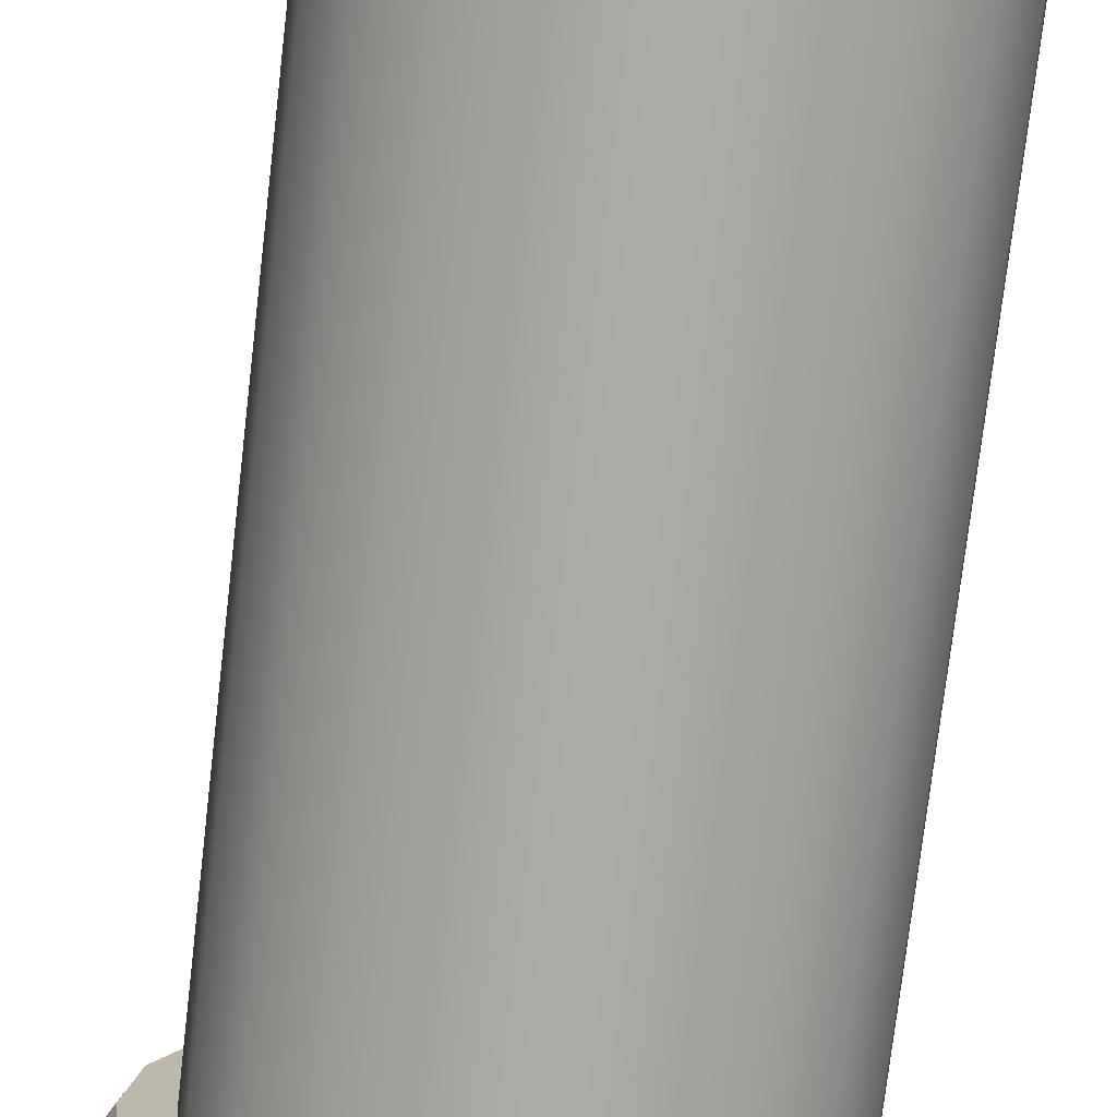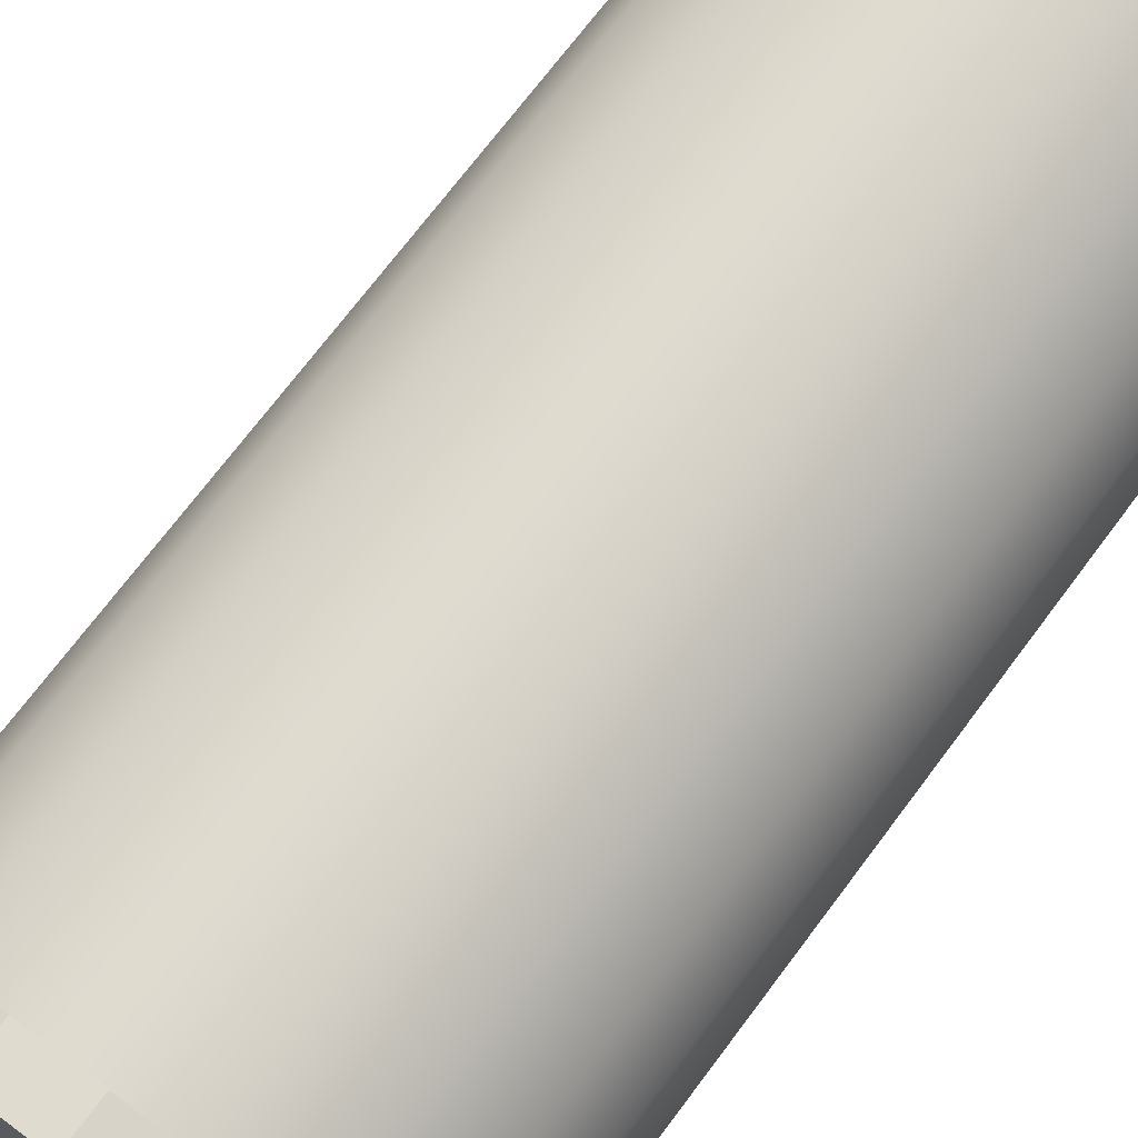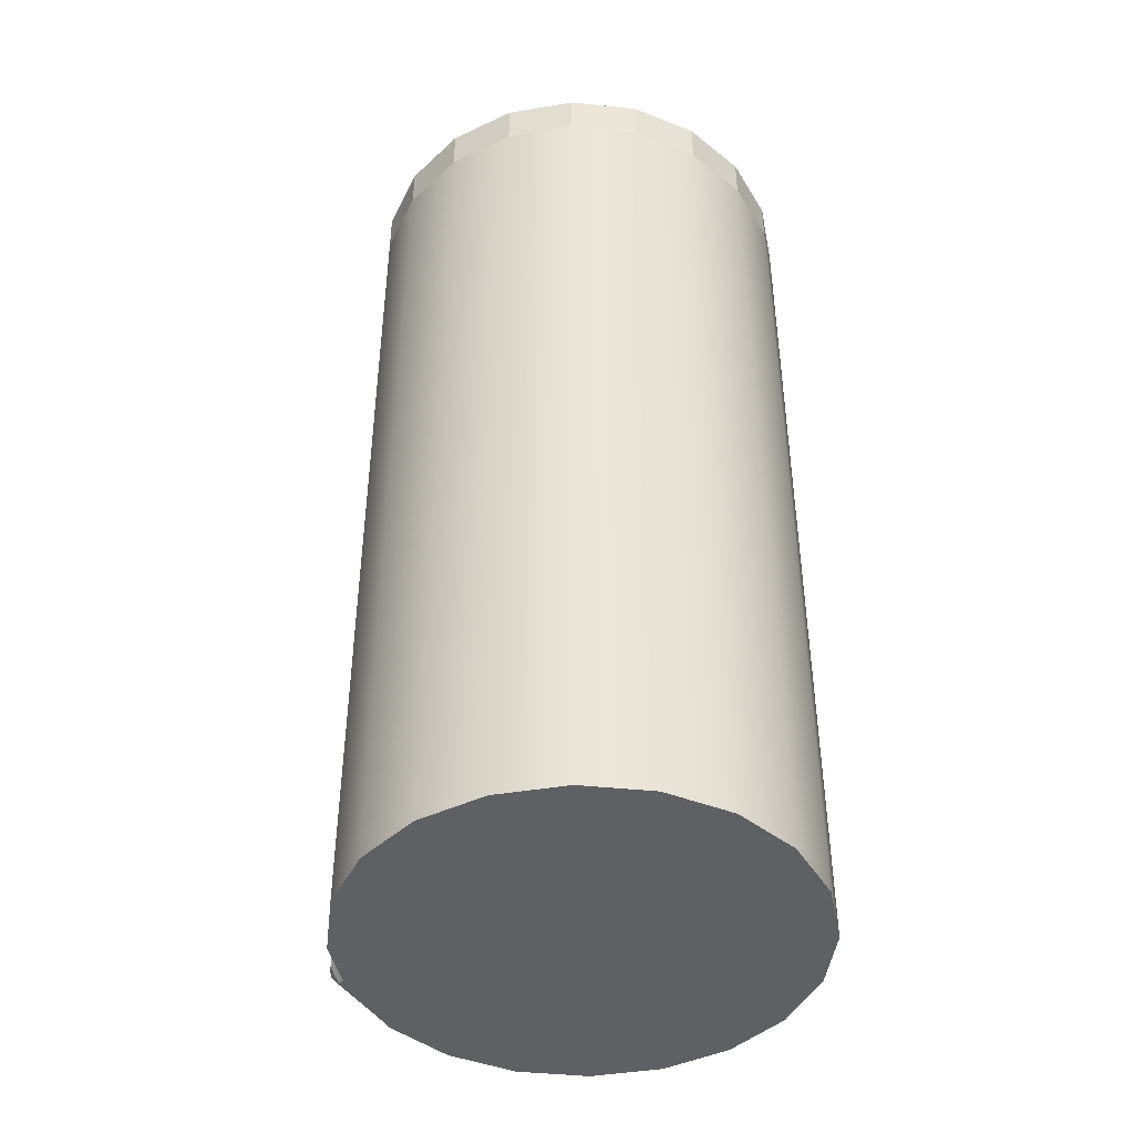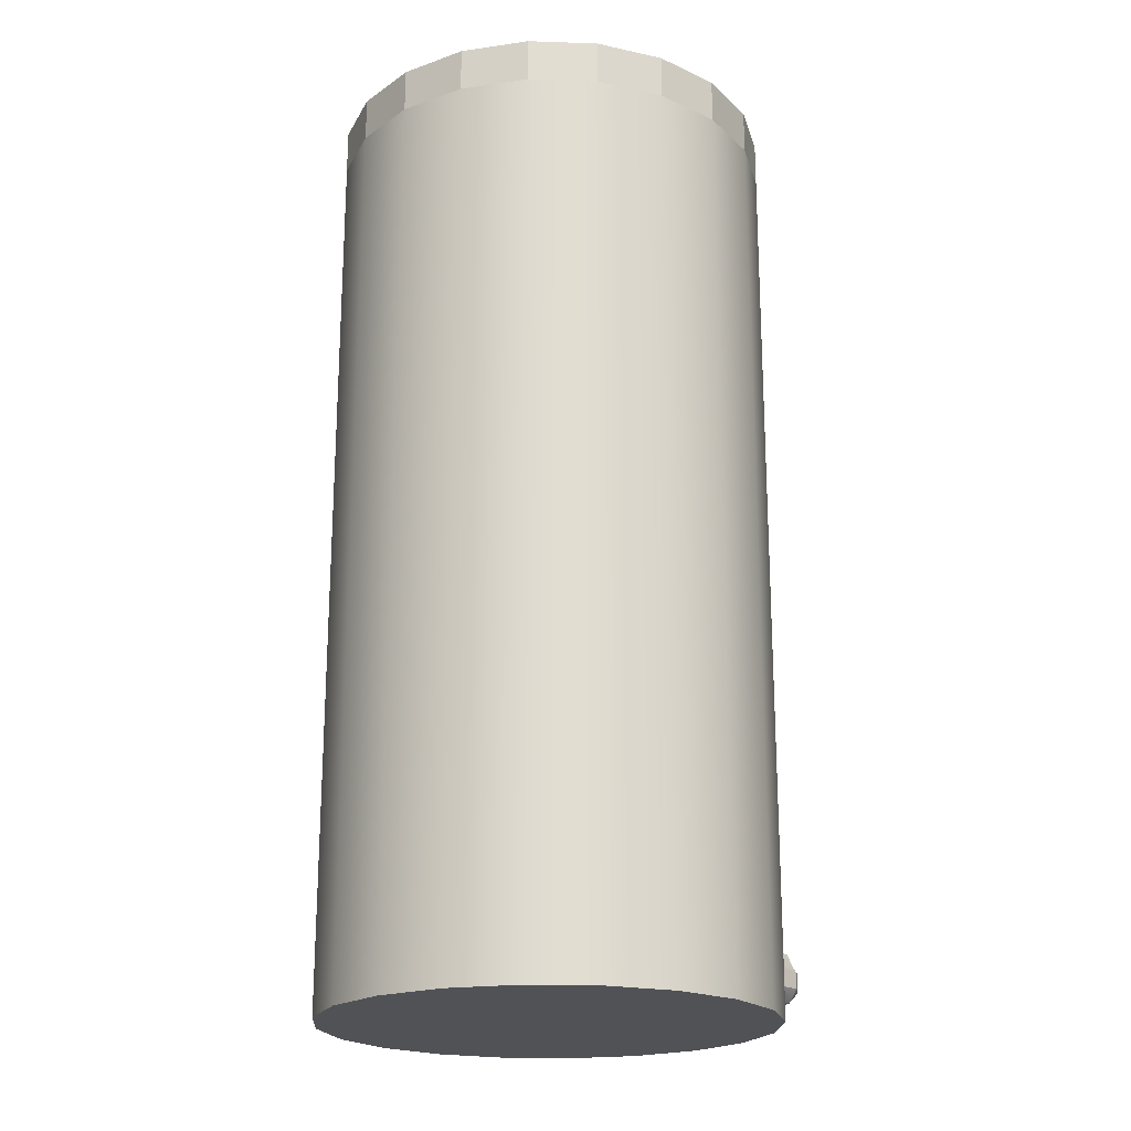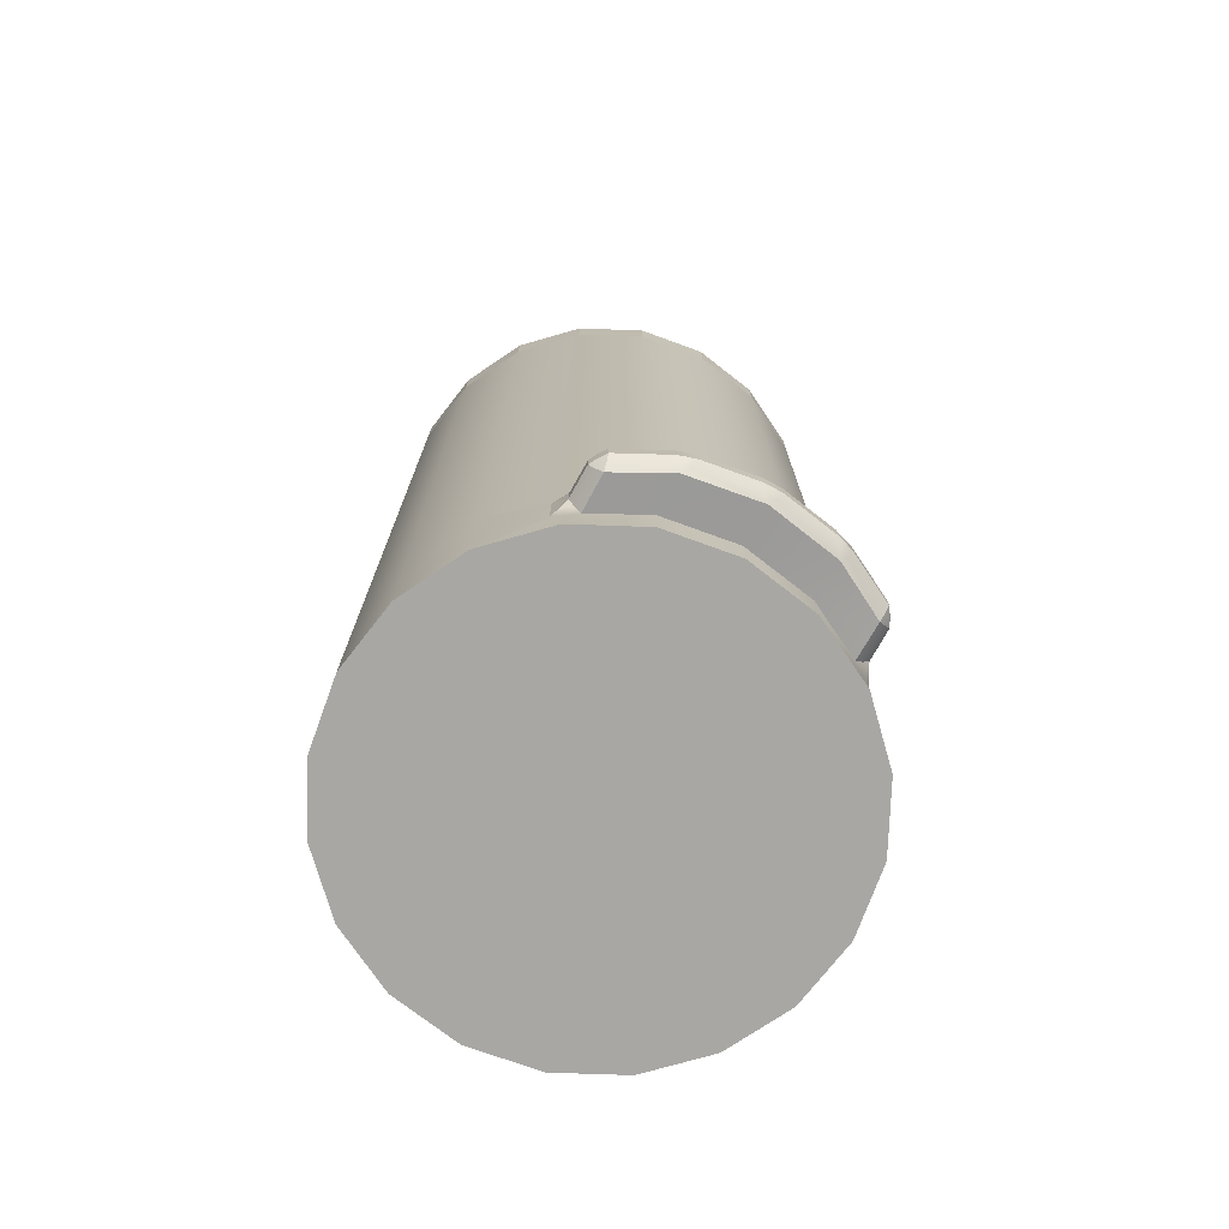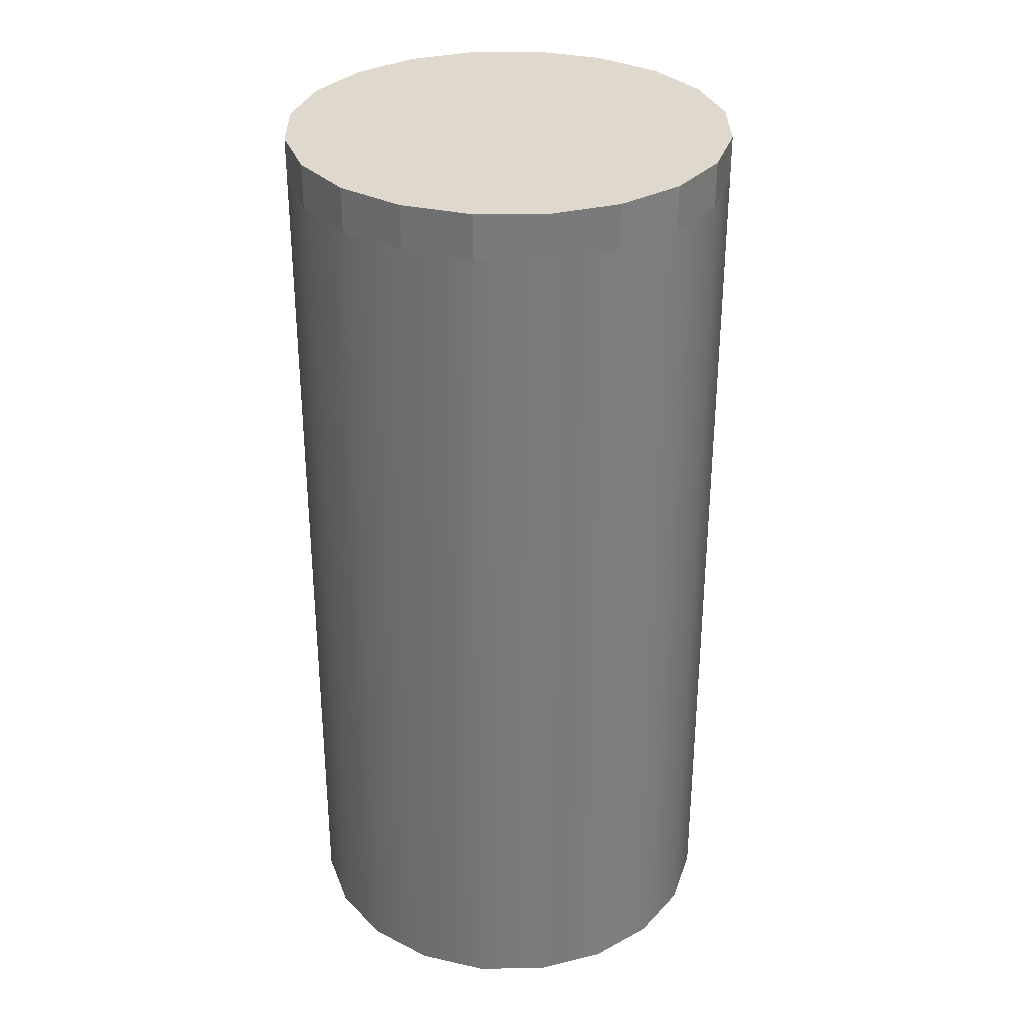
<metadata>
{"format":"obj","ext":"obj","renderer":"f3d","projection":"perspective","resolution":1024,"background":"white","views":[{"elev":-76.4,"azim":173.3,"up":"+Z"},{"elev":71.8,"azim":-143.1,"up":"+Z"},{"elev":-43.6,"azim":-123.9,"up":"+Y"},{"elev":-20.7,"azim":-48.5,"up":"+Y"},{"elev":-74.4,"azim":61.0,"up":"+Y"},{"elev":32.1,"azim":-81.7,"up":"+Y"}]}
</metadata>
<code>
g default
v 2.724 0.6366 -0.8851
v 2.317 0.6366 -1.684
v 1.684 0.6366 -2.317
v 0.8851 0.6366 -2.724
v 0 0.6366 -2.864
v -0.8851 0.6366 -2.724
v -1.684 0.6366 -2.317
v -2.317 0.6366 -1.684
v -2.724 0.6366 -0.8851
v -2.864 0.6366 0
v -2.724 0.6366 0.8851
v -2.317 0.6366 1.684
v -1.684 0.6366 2.317
v -0.8851 0.6366 2.724
v -0 0.6366 2.864
v 0.8851 0.6366 2.724
v 1.684 0.6366 2.317
v 2.317 0.6366 1.684
v 2.724 0.6366 0.8851
v 2.864 0.6366 0
v 2.724 12.16 -0.8851
v 2.317 12.16 -1.684
v 1.684 12.16 -2.317
v 0.8851 12.16 -2.724
v 0 12.16 -2.864
v -0.8851 12.16 -2.724
v -1.684 12.16 -2.317
v -2.317 12.16 -1.684
v -2.724 12.16 -0.8851
v -2.864 12.16 0
v -2.724 12.16 0.8851
v -2.317 12.16 1.684
v -1.684 12.16 2.317
v -0.8851 12.16 2.724
v -0 12.16 2.864
v 0.8851 12.16 2.724
v 1.684 12.16 2.317
v 2.317 12.16 1.684
v 2.724 12.16 0.8851
v 2.864 12.16 0
v 0 0.6366 0
v 2.724 12.32 -0.8851
v 2.317 12.32 -1.684
v 1.684 12.32 -2.317
v 0.8851 12.32 -2.724
v 0 12.32 -2.864
v -0.8851 12.32 -2.724
v -1.684 12.32 -2.317
v -2.317 12.32 -1.684
v -2.724 12.32 -0.8851
v -2.864 12.32 0
v -2.724 12.32 0.8851
v -2.317 12.32 1.684
v -1.684 12.32 2.317
v -0.8851 12.32 2.724
v -0 12.32 2.864
v 0.8851 12.32 2.724
v 1.684 12.32 2.317
v 2.317 12.32 1.684
v 2.724 12.32 0.8851
v 2.864 12.32 0
v 2.724 1.142 0.8851
v 1.684 1.142 2.317
v 0.8851 1.142 2.724
v -0 1.142 2.864
v -0.8851 1.142 2.724
v -1.684 1.142 2.317
v -2.317 1.142 1.684
v -2.724 1.142 0.8851
v -2.864 1.142 0
v -2.724 1.142 -0.8851
v -2.317 1.142 -1.684
v -1.684 1.142 -2.317
v -0.8851 1.142 -2.724
v 0 1.142 -2.864
v 0.8851 1.142 -2.724
v 1.684 1.142 -2.317
v 2.724 1.142 -0.8851
v 2.864 1.142 0
v 2.724 1.706 0.8851
v 1.684 1.884 2.317
v 0.8851 1.884 2.724
v -0 1.884 2.864
v -0.8851 1.884 2.724
v -1.684 1.884 2.317
v -2.317 1.884 1.684
v -2.724 1.884 0.8851
v -2.864 1.884 0
v -2.724 1.884 -0.8851
v -2.317 1.884 -1.684
v -1.684 1.884 -2.317
v -0.8851 1.884 -2.724
v 0 1.884 -2.864
v 0.8851 1.884 -2.724
v 1.684 1.884 -2.317
v 2.724 1.706 -0.8851
v 2.864 1.706 0
v 2.414 1.16 1.609
v 2.436 1.243 1.684
v 2.328 1.165 1.723
v 2.227 1.09 1.774
v 2.317 0.9687 1.684
v 2.399 1.094 1.524
v 2.44 1.478 1.684
v 2.411 1.571 1.619
v 2.388 1.706 1.544
v 2.317 1.735 1.684
v 2.231 1.658 1.77
v 2.332 1.562 1.722
v 2.436 1.243 -1.684
v 2.414 1.16 -1.609
v 2.399 1.094 -1.524
v 2.317 0.9687 -1.684
v 2.227 1.09 -1.774
v 2.328 1.165 -1.723
v 2.411 1.571 -1.619
v 2.44 1.478 -1.684
v 2.332 1.562 -1.722
v 2.231 1.658 -1.77
v 2.317 1.735 -1.684
v 2.388 1.706 -1.544
v 2.922 1.244 1.629
v 2.82 1.245 1.684
v 2.837 1.156 1.612
v 2.86 1.082 1.529
v 2.945 1.156 1.546
v 3.017 1.245 1.563
v 3.295 1.168 0.8195
v 3.38 1.254 0.769
v 3.346 1.26 0.8803
v 3.308 1.264 0.9901
v 3.252 1.172 0.9435
v 3.2 1.097 0.8851
v 3.307 1.576 0.8209
v 3.226 1.706 0.8851
v 3.266 1.574 0.9413
v 3.31 1.473 0.9876
v 3.347 1.475 0.8795
v 3.38 1.477 0.7702
v 2.922 1.458 1.629
v 3.017 1.459 1.563
v 2.945 1.547 1.546
v 2.86 1.706 1.529
v 2.837 1.547 1.612
v 2.82 1.459 1.684
v 2.922 1.244 -1.629
v 3.017 1.245 -1.563
v 2.945 1.156 -1.546
v 2.86 1.082 -1.529
v 2.837 1.156 -1.612
v 2.82 1.245 -1.684
v 3.294 1.168 -0.8194
v 3.199 1.097 -0.8851
v 3.252 1.17 -0.9422
v 3.31 1.26 -0.9878
v 3.347 1.258 -0.8791
v 3.38 1.254 -0.769
v 2.945 1.547 -1.547
v 3.016 1.461 -1.564
v 2.921 1.459 -1.629
v 2.82 1.459 -1.684
v 2.837 1.547 -1.612
v 2.86 1.706 -1.529
v 3.307 1.576 -0.8209
v 3.38 1.477 -0.7702
v 3.346 1.474 -0.8802
v 3.309 1.471 -0.9892
v 3.266 1.572 -0.9423
v 3.226 1.706 -0.8851
v 3.415 1.167 0.06485
v 3.343 1.097 -0
v 3.415 1.167 -0.0648
v 3.484 1.253 -0.115
v 3.486 1.253 -0
v 3.484 1.253 0.115
v 3.427 1.576 0.06369
v 3.484 1.478 0.1143
v 3.486 1.477 -0.000612
v 3.484 1.476 -0.1156
v 3.426 1.575 -0.06447
v 3.368 1.706 0
v 2.903 1.183 1.598
v 3.299 1.197 0.8809
v 3.307 1.545 0.8802
v 2.903 1.52 1.598
v 2.903 1.183 -1.598
v 3.299 1.196 -0.88
v 2.902 1.52 -1.598
v 3.307 1.544 -0.8809
v 3.439 1.192 2.9e-05
v 3.447 1.546 -0.00047
v 2.724 12.73 -0.8851
v 2.317 12.73 -1.684
v 0 12.73 0
v 1.684 12.73 -2.317
v 0.8851 12.73 -2.724
v 0 12.73 -2.864
v -0.8851 12.73 -2.724
v -1.684 12.73 -2.317
v -2.317 12.73 -1.684
v -2.724 12.73 -0.8851
v -2.864 12.73 0
v -2.724 12.73 0.8851
v -2.317 12.73 1.684
v -1.684 12.73 2.317
v -0.8851 12.73 2.724
v -0 12.73 2.864
v 0.8851 12.73 2.724
v 1.684 12.73 2.317
v 2.317 12.73 1.684
v 2.724 12.73 0.8851
v 2.864 12.73 0
g pCylinder1
f 1 2 113 112 78
f 2 3 77 114 113
f 3 4 76 77
f 4 5 75 76
f 5 6 74 75
f 6 7 73 74
f 7 8 72 73
f 8 9 71 72
f 9 10 70 71
f 10 11 69 70
f 11 12 68 69
f 12 13 67 68
f 13 14 66 67
f 14 15 65 66
f 15 16 64 65
f 16 17 63 64
f 17 18 102 101 63
f 18 19 62 103 102
f 19 20 79 62
f 20 1 78 79
f 2 1 41
f 3 2 41
f 4 3 41
f 5 4 41
f 6 5 41
f 7 6 41
f 8 7 41
f 9 8 41
f 10 9 41
f 11 10 41
f 12 11 41
f 13 12 41
f 14 13 41
f 15 14 41
f 16 15 41
f 17 16 41
f 18 17 41
f 19 18 41
f 20 19 41
f 1 20 41
f 192 193 194
f 193 195 194
f 195 196 194
f 196 197 194
f 197 198 194
f 198 199 194
f 199 200 194
f 200 201 194
f 201 202 194
f 202 203 194
f 203 204 194
f 204 205 194
f 205 206 194
f 206 207 194
f 207 208 194
f 208 209 194
f 209 210 194
f 210 211 194
f 211 212 194
f 212 192 194
f 21 22 43 42
f 22 23 44 43
f 23 24 45 44
f 24 25 46 45
f 25 26 47 46
f 26 27 48 47
f 27 28 49 48
f 28 29 50 49
f 29 30 51 50
f 30 31 52 51
f 31 32 53 52
f 32 33 54 53
f 33 34 55 54
f 34 35 56 55
f 35 36 57 56
f 36 37 58 57
f 37 38 59 58
f 38 39 60 59
f 39 40 61 60
f 40 21 42 61
f 63 101 108 81
f 64 63 81 82
f 65 64 82 83
f 66 65 83 84
f 67 66 84 85
f 68 67 85 86
f 69 68 86 87
f 70 69 87 88
f 71 70 88 89
f 72 71 89 90
f 73 72 90 91
f 74 73 91 92
f 75 74 92 93
f 76 75 93 94
f 77 76 94 95
f 119 114 77 95
f 81 108 107 38 37
f 82 81 37 36
f 83 82 36 35
f 84 83 35 34
f 85 84 34 33
f 86 85 33 32
f 87 86 32 31
f 88 87 31 30
f 89 88 30 29
f 90 89 29 28
f 91 90 28 27
f 92 91 27 26
f 93 92 26 25
f 94 93 25 24
f 95 94 24 23
f 96 121 120 22 21
f 97 96 21 40
f 80 97 40 39
f 107 106 80 39 38
f 120 119 95 23 22
f 99 98 124 123
f 98 103 125 124
f 101 100 109 108
f 100 99 104 109
f 106 105 144 143
f 105 104 145 144
f 112 111 150 149
f 111 110 151 150
f 110 115 118 117
f 115 114 119 118
f 117 116 162 161
f 116 121 163 162
f 123 122 140 145
f 122 127 141 140
f 127 126 132 131
f 126 125 133 132
f 129 128 170 175
f 128 133 171 170
f 131 130 138 137
f 130 129 139 138
f 135 134 176 181
f 134 139 177 176
f 137 136 142 141
f 136 135 143 142
f 147 146 160 159
f 146 151 161 160
f 149 148 154 153
f 148 147 155 154
f 153 152 172 171
f 152 157 173 172
f 157 156 166 165
f 156 155 167 166
f 159 158 168 167
f 158 163 169 168
f 165 164 180 179
f 164 169 181 180
f 175 174 178 177
f 174 173 179 178
f 127 131 137 141
f 155 147 159 167
f 173 157 165 179
f 129 175 177 139
f 125 103 62 133
f 80 106 143 135
f 78 112 149 153
f 163 121 96 169
f 79 78 153 171
f 96 97 181 169
f 62 79 171 133
f 97 80 135 181
f 145 104 99 123
f 151 110 117 161
f 98 99 100 101 102 103
f 104 105 106 107 108 109
f 110 111 112 113 114 115
f 116 117 118 119 120 121
f 126 127 122 182
f 122 123 124 182
f 124 125 126 182
f 132 133 128 183
f 128 129 130 183
f 130 131 132 183
f 138 139 134 184
f 134 135 136 184
f 136 137 138 184
f 144 145 140 185
f 140 141 142 185
f 142 143 144 185
f 150 151 146 186
f 146 147 148 186
f 148 149 150 186
f 156 157 152 187
f 152 153 154 187
f 154 155 156 187
f 162 163 158 188
f 158 159 160 188
f 160 161 162 188
f 168 169 164 189
f 164 165 166 189
f 166 167 168 189
f 174 175 170 190
f 170 171 172 190
f 172 173 174 190
f 180 181 176 191
f 176 177 178 191
f 178 179 180 191
f 42 43 193 192
f 43 44 195 193
f 44 45 196 195
f 45 46 197 196
f 46 47 198 197
f 47 48 199 198
f 48 49 200 199
f 49 50 201 200
f 50 51 202 201
f 51 52 203 202
f 52 53 204 203
f 53 54 205 204
f 54 55 206 205
f 55 56 207 206
f 56 57 208 207
f 57 58 209 208
f 58 59 210 209
f 59 60 211 210
f 60 61 212 211
f 61 42 192 212

</code>
